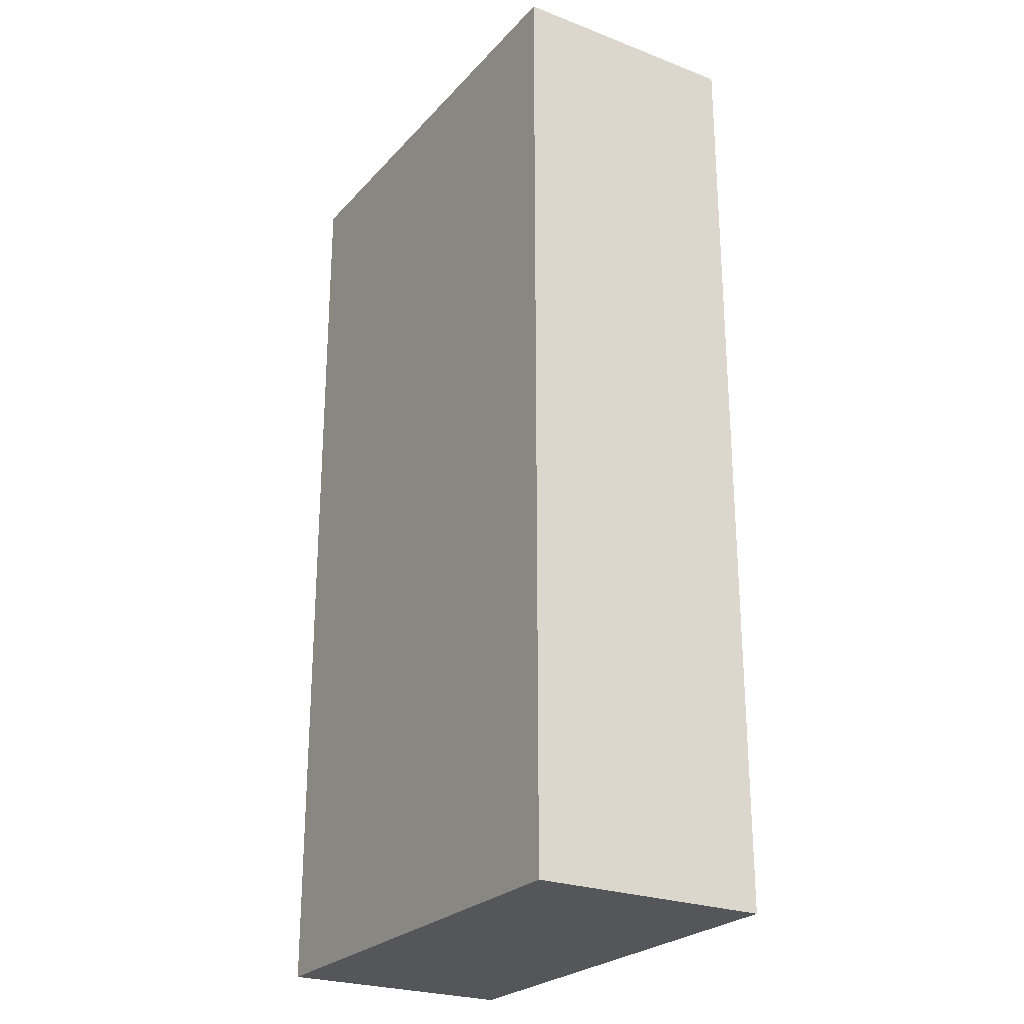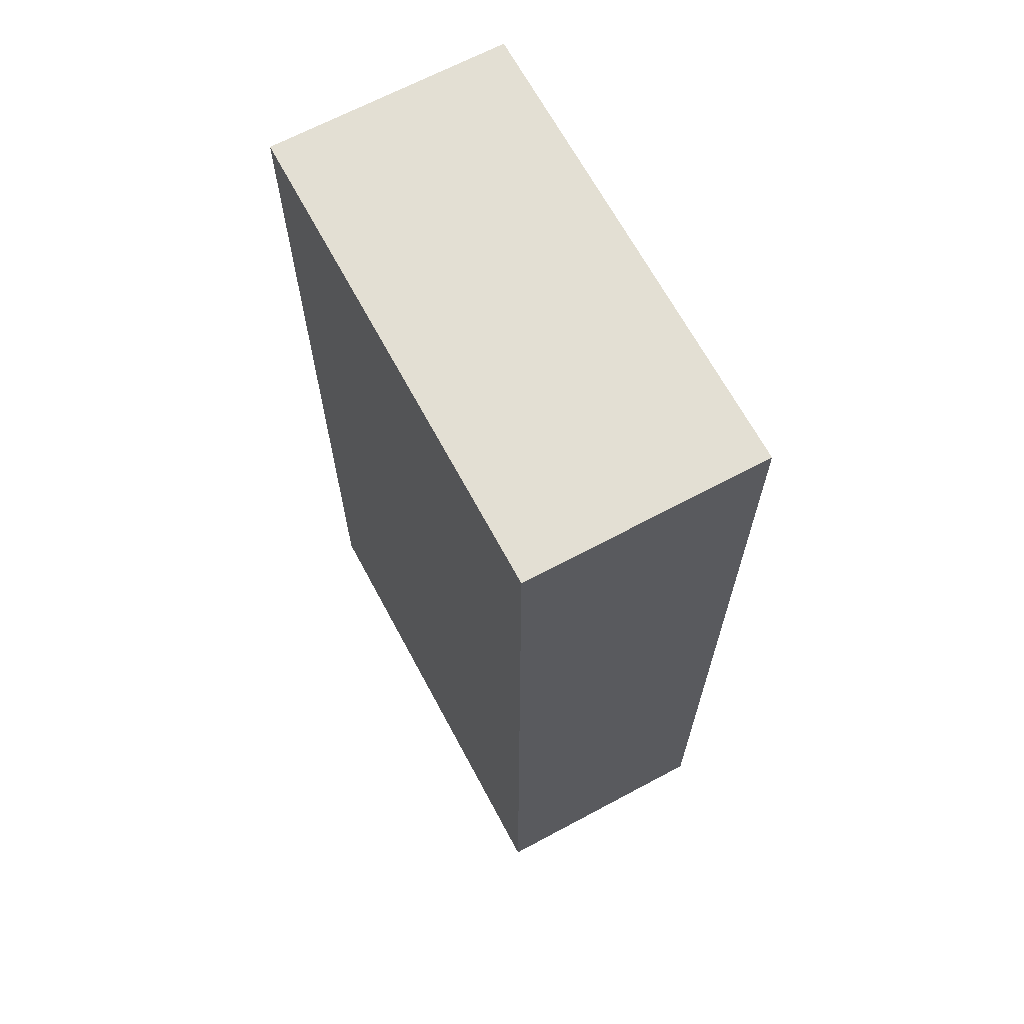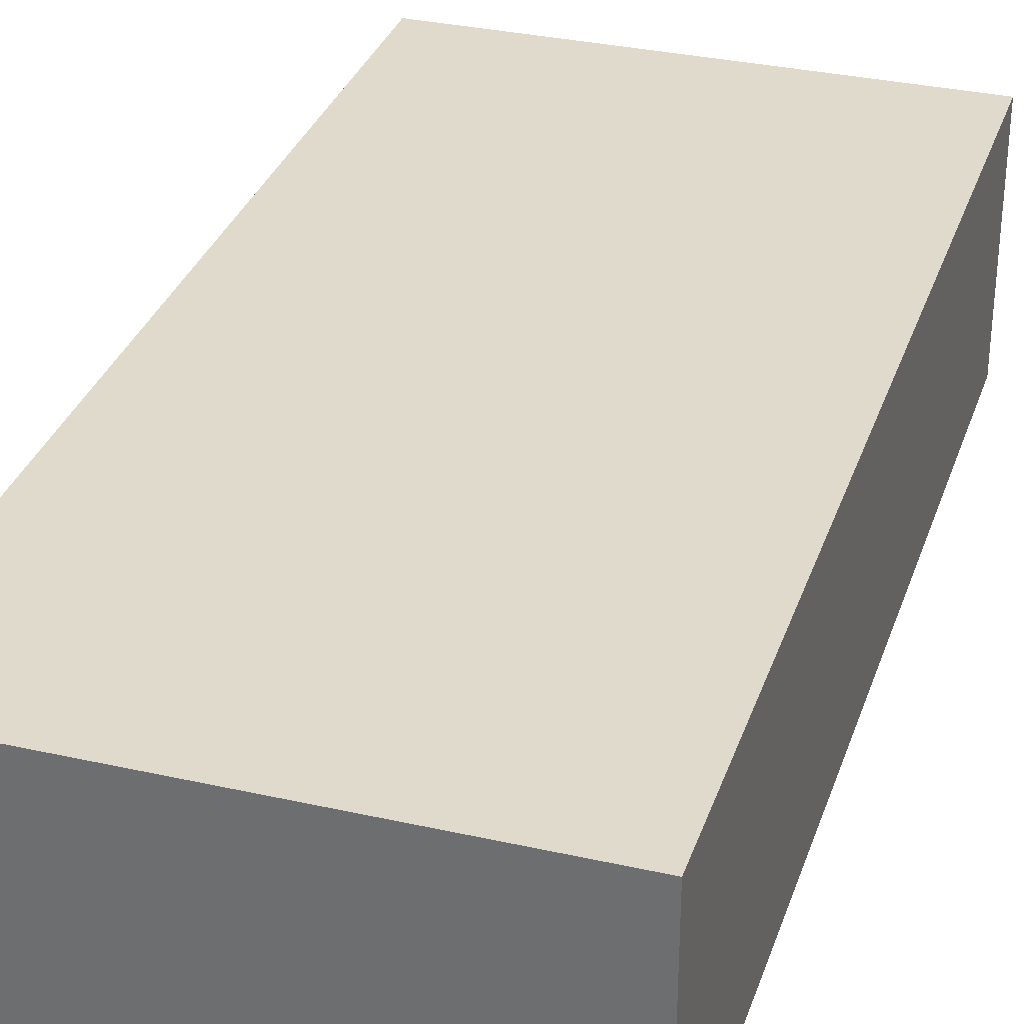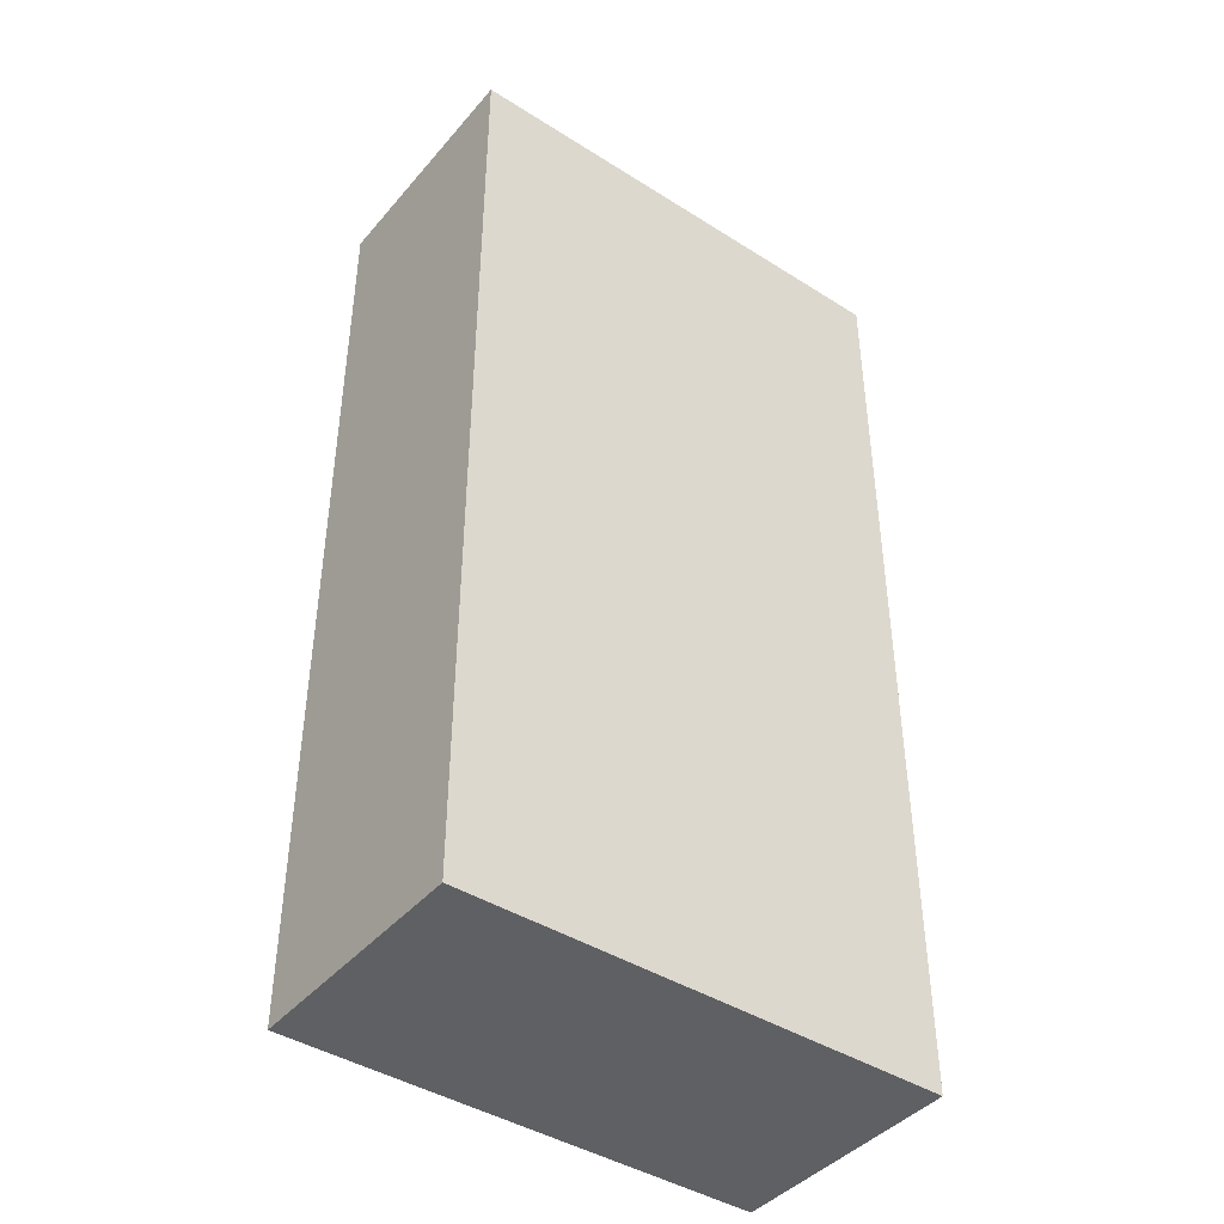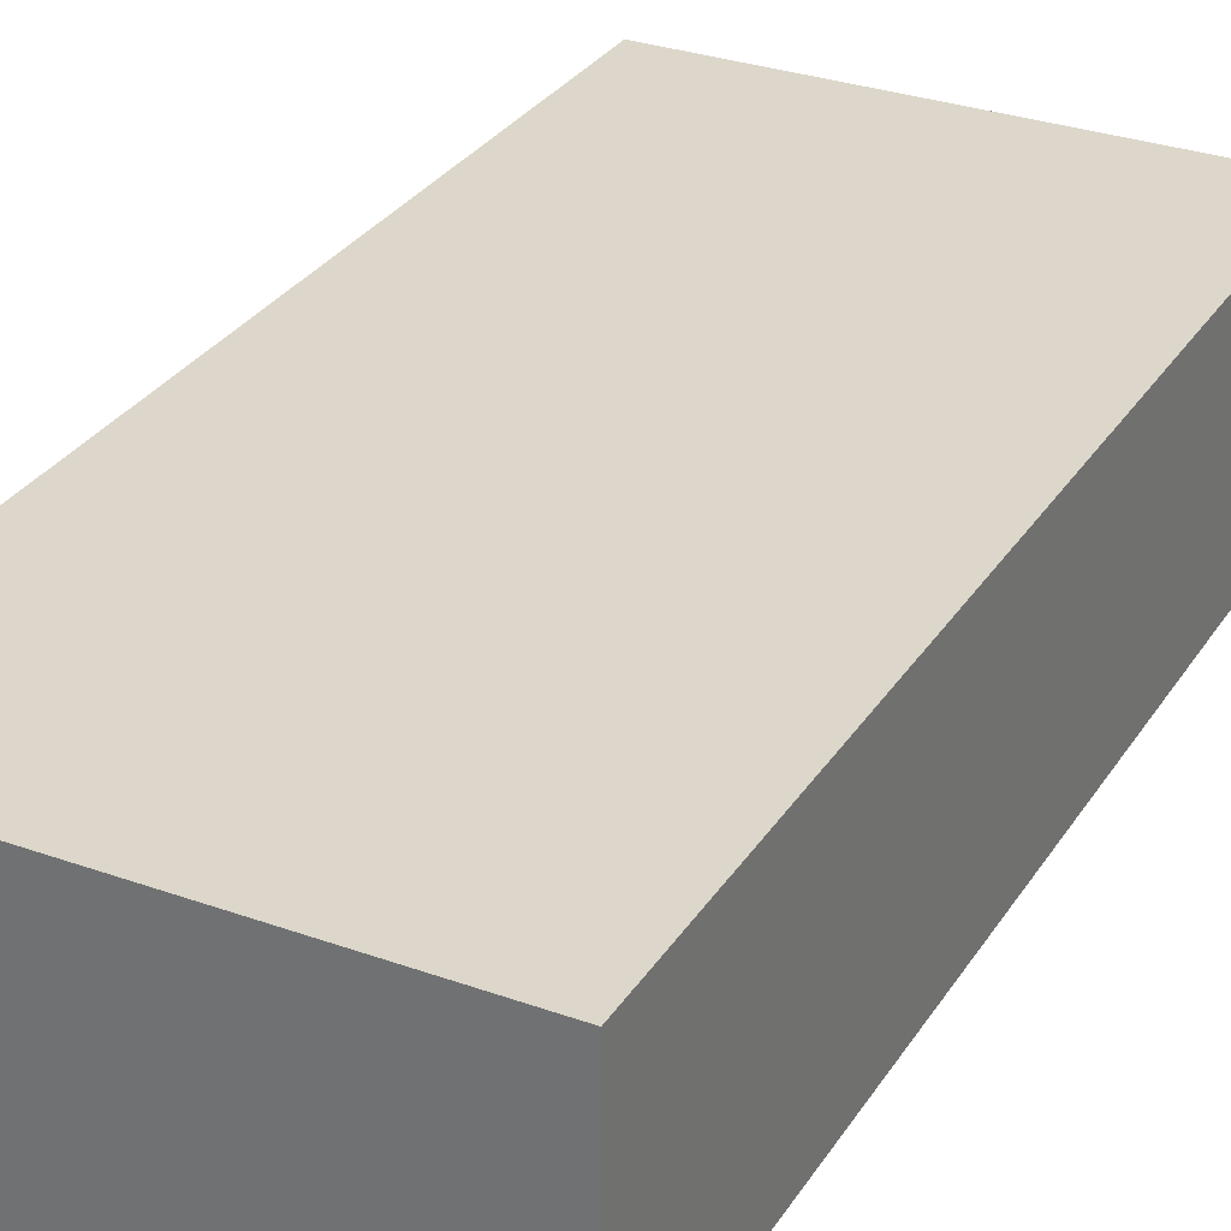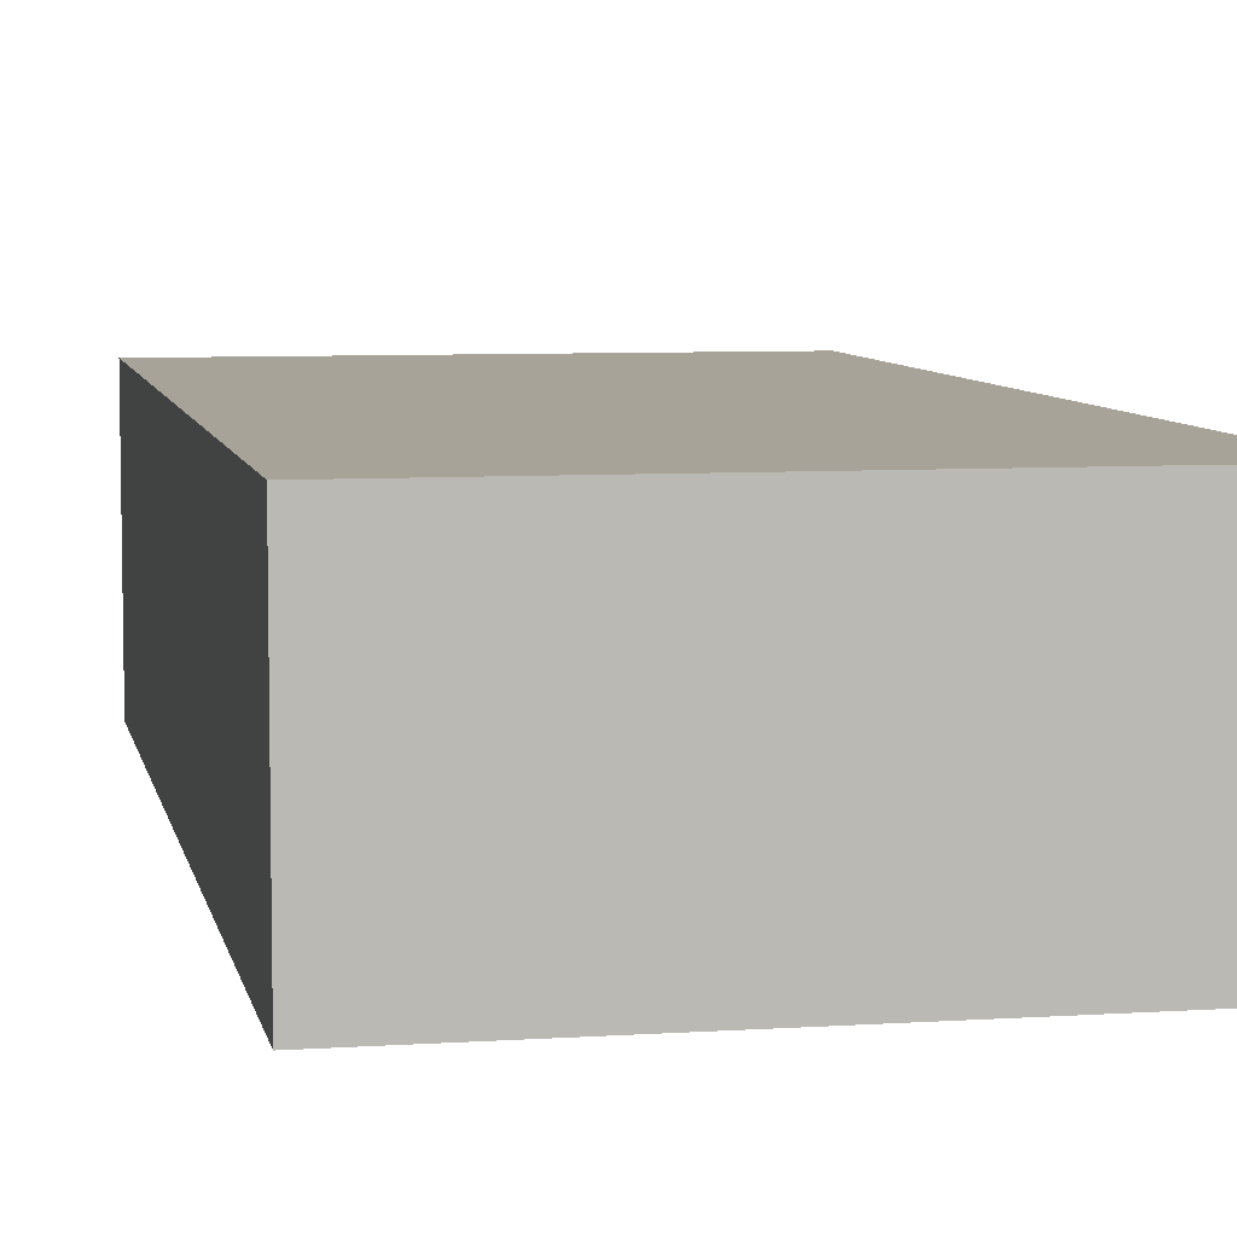
<metadata>
{"format":"obj","ext":"obj","renderer":"f3d","projection":"perspective","resolution":1024,"background":"white","views":[{"elev":-25.2,"azim":-121.6,"up":"+Z"},{"elev":66.9,"azim":61.8,"up":"+Z"},{"elev":32.5,"azim":-162.6,"up":"+Y"},{"elev":-42.6,"azim":143.0,"up":"+Z"},{"elev":30.7,"azim":27.2,"up":"+Y"},{"elev":6.9,"azim":-10.9,"up":"+Y"}]}
</metadata>
<code>
v 22.5 1 2
v 23.5 1 2
v 24.5 1 2
v 22.5 1 1
v 23.5 1 1
v 24.5 1 1
v 22.5 1 0
v 23.5 1 0
v 24.5 1 0
v 22.5 1 -1
v 23.5 1 -1
v 24.5 1 -1
v 22.5 1 -2
v 23.5 1 -2
v 24.5 1 -2
v 22.5 0 -2
v 23.5 0 -2
v 24.5 0 -2
v 22.5 0 -1
v 23.5 0 -1
v 24.5 0 -1
v 22.5 0 0
v 23.5 0 0
v 24.5 0 0
v 22.5 0 1
v 23.5 0 1
v 24.5 0 1
v 22.5 0 2
v 23.5 0 2
v 24.5 0 2
f 1 2 5 4
f 2 3 6 5
f 4 5 8 7
f 5 6 9 8
f 7 8 11 10
f 8 9 12 11
f 10 11 14 13
f 11 12 15 14
f 16 17 20 19
f 17 18 21 20
f 19 20 23 22
f 20 21 24 23
f 22 23 26 25
f 23 24 27 26
f 25 26 29 28
f 26 27 30 29
f 2 1 28 29
f 1 4 25 28
f 4 7 22 25
f 7 10 19 22
f 10 13 16 19
f 13 14 17 16
f 14 15 18 17
f 15 12 21 18
f 12 9 24 21
f 9 6 27 24
f 6 3 30 27
f 3 2 29 30

</code>
